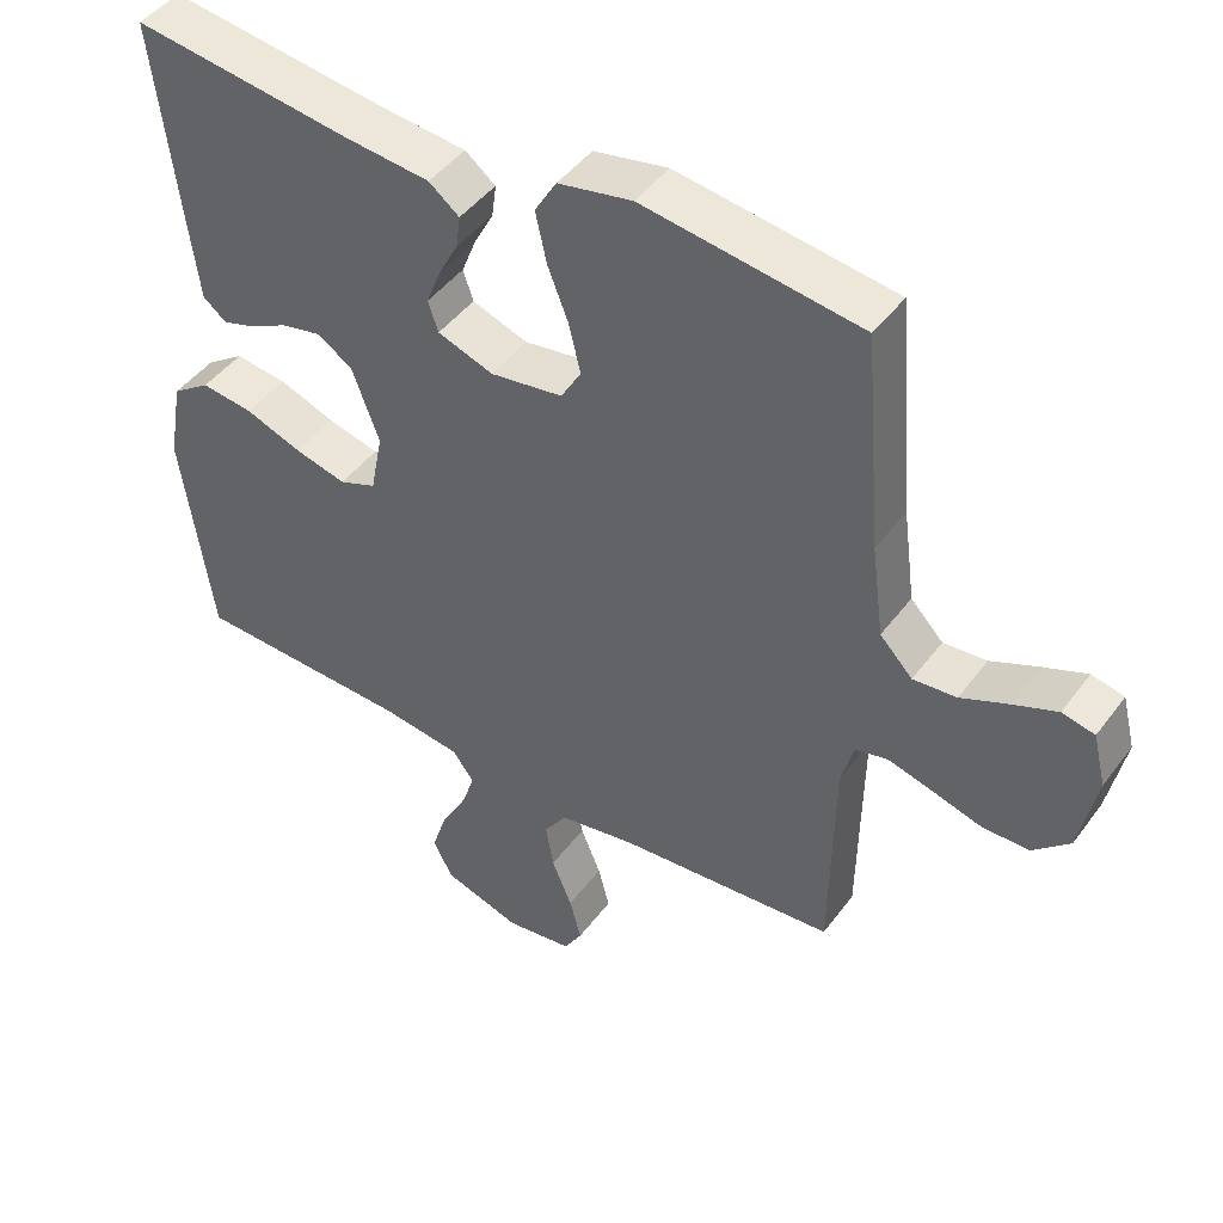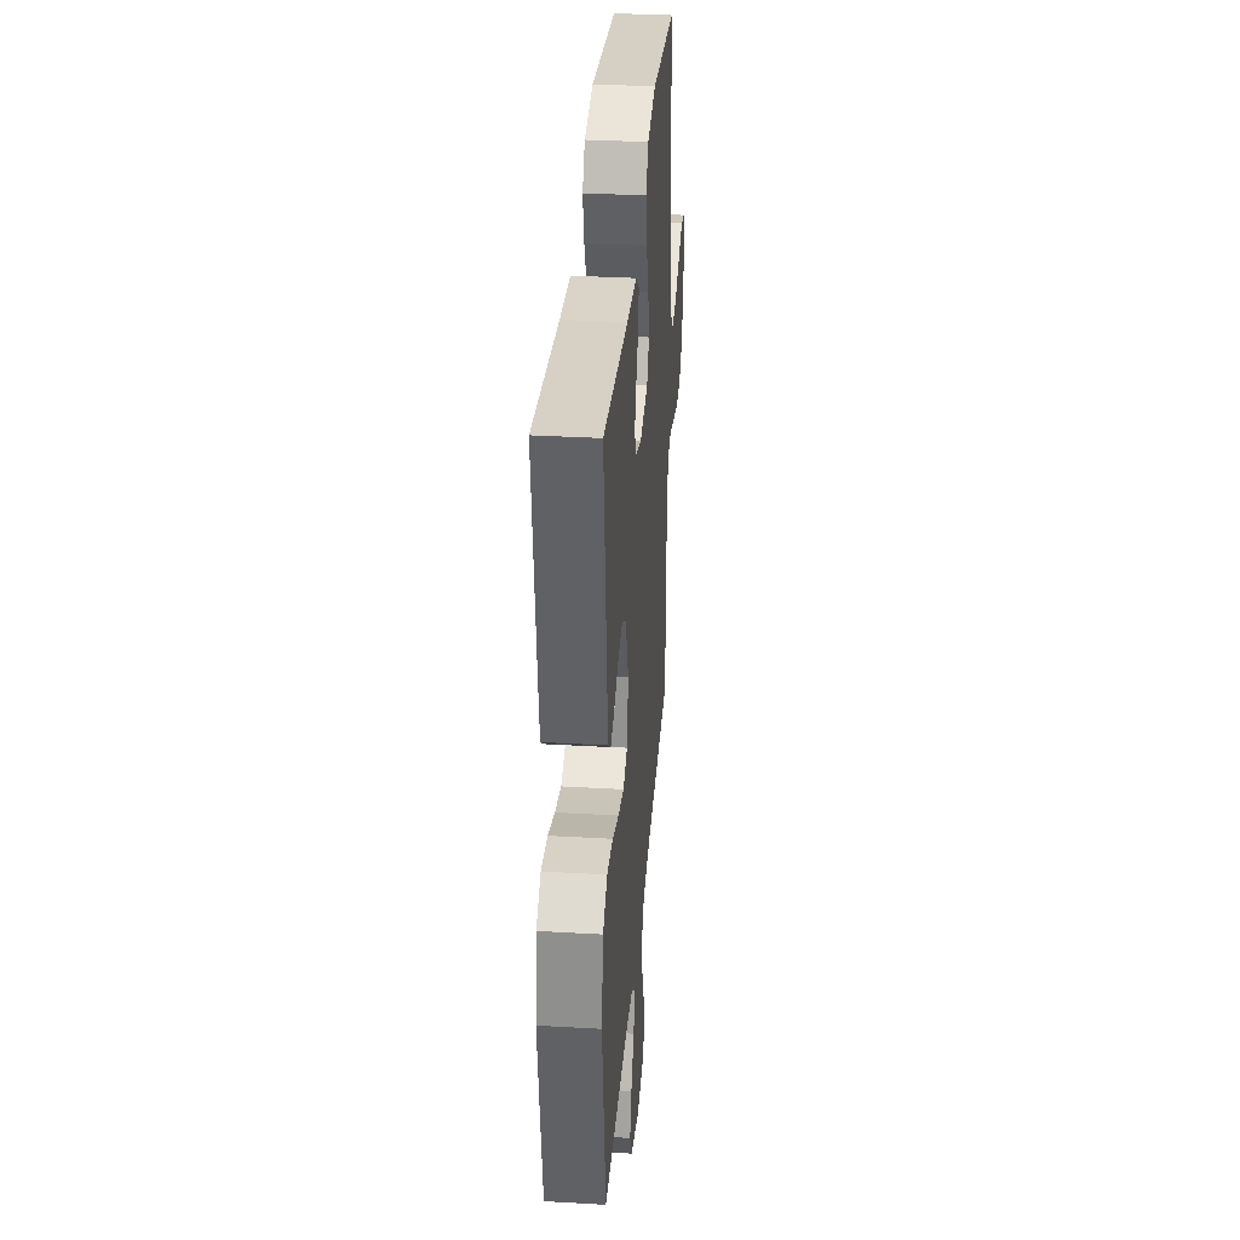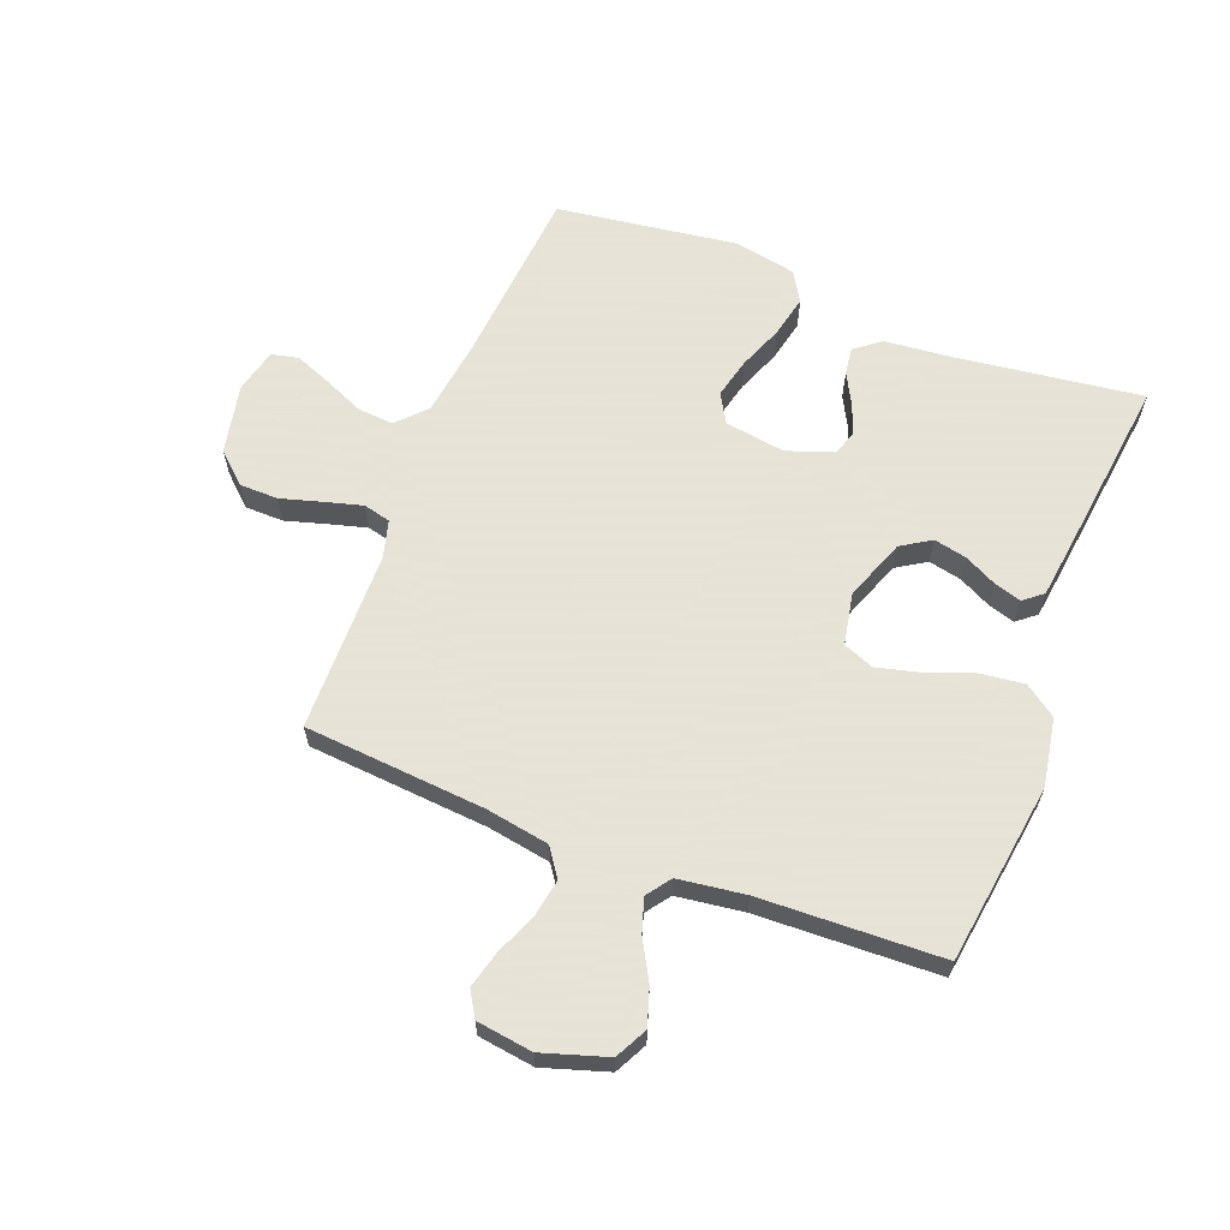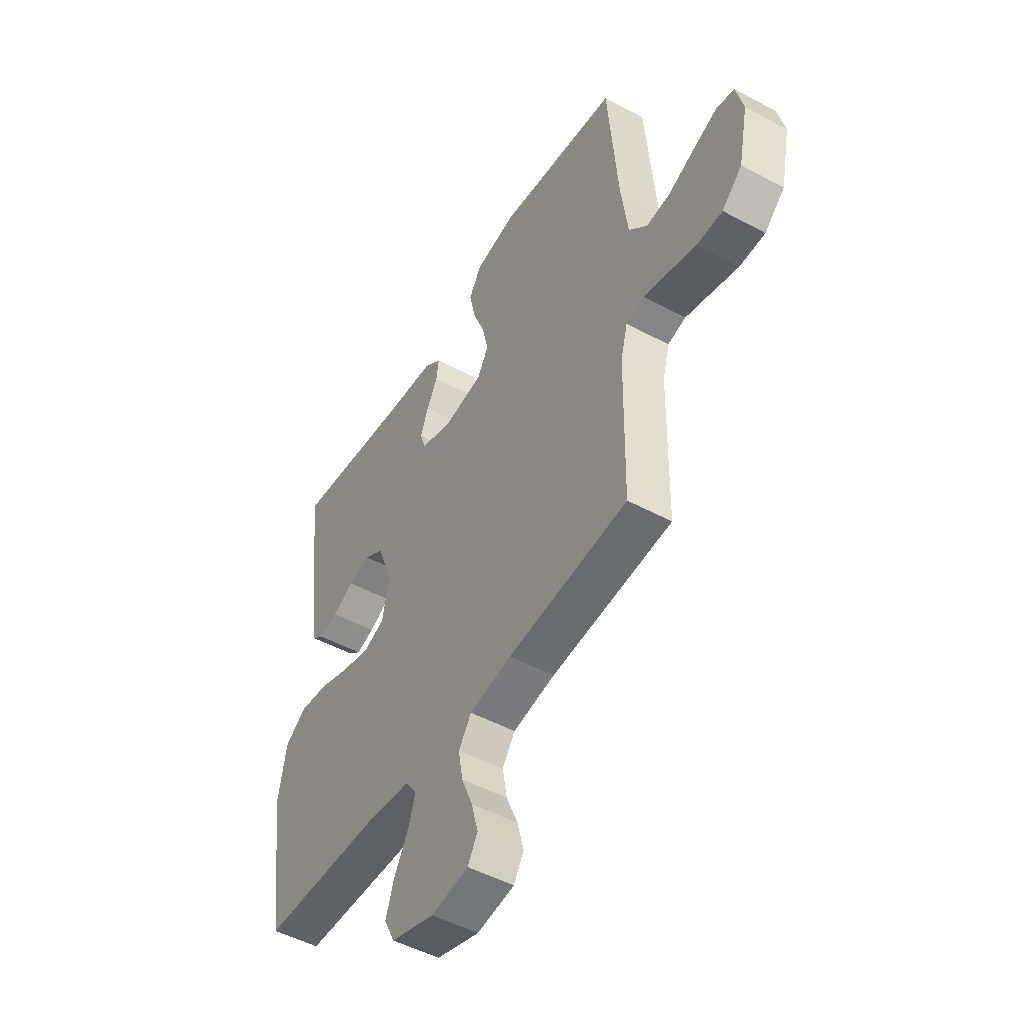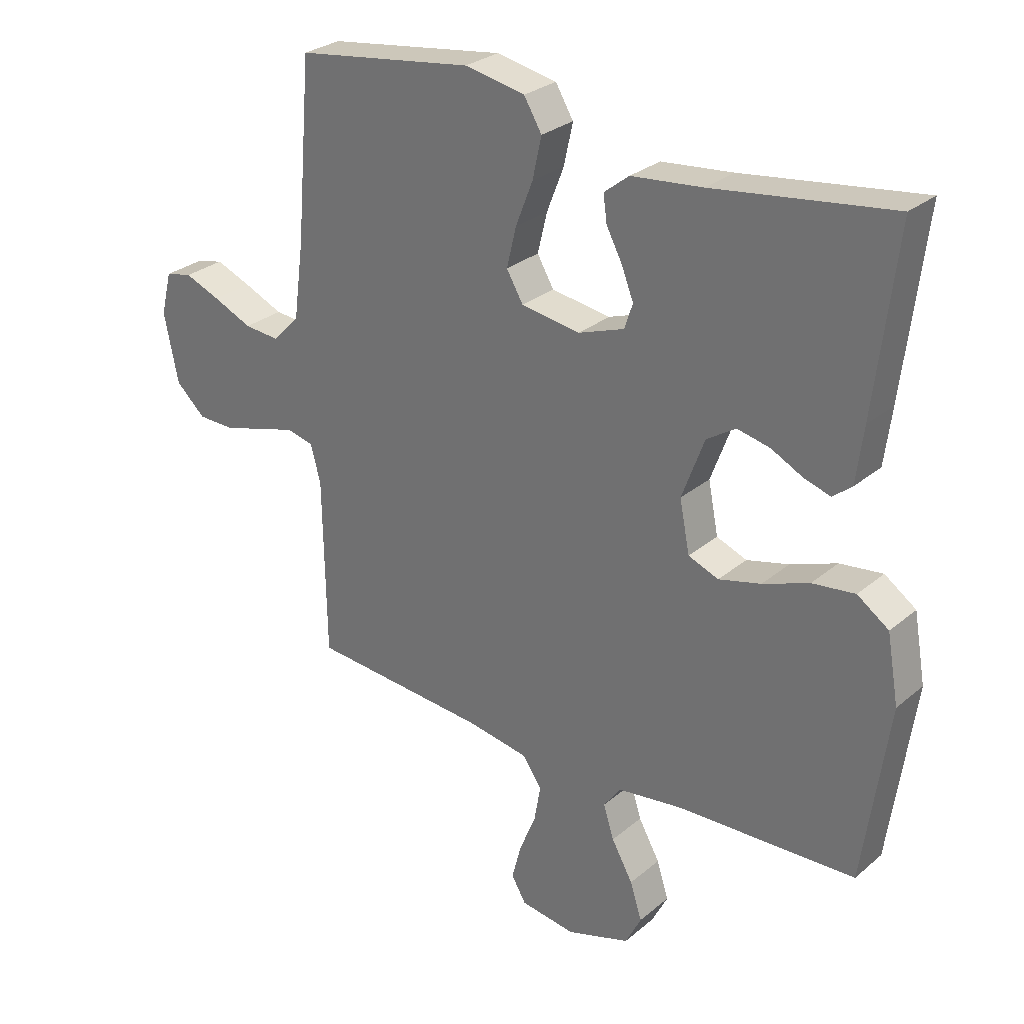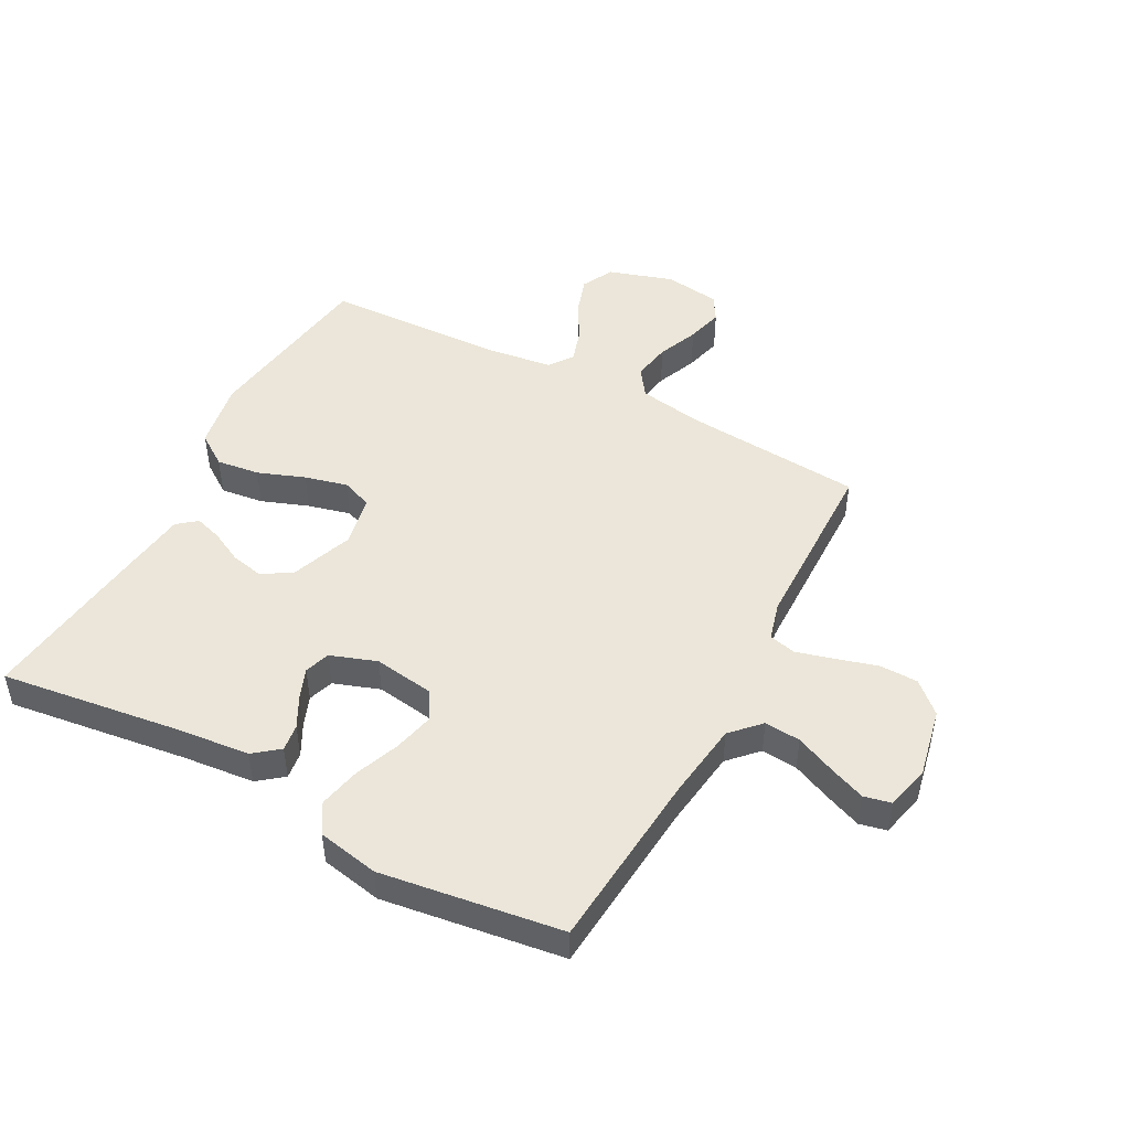
<metadata>
{"format":"obj","ext":"obj","renderer":"f3d","projection":"perspective","resolution":1024,"background":"white","views":[{"elev":45.5,"azim":34.3,"up":"+Z"},{"elev":34.2,"azim":-85.5,"up":"+Z"},{"elev":62.8,"azim":-158.8,"up":"+Y"},{"elev":-49.5,"azim":59.3,"up":"+Z"},{"elev":28.1,"azim":-141.3,"up":"+Z"},{"elev":47.9,"azim":28.1,"up":"+Y"}]}
</metadata>
<code>
v 0.5 0.07 -0.5
v 0.2 0.07 -0.524
v 0.095 0.07 -0.542
v 0.063 0.07 -0.588
v 0.074 0.07 -0.651
v 0.102 0.07 -0.719
v 0.118 0.07 -0.78
v 0.093 0.07 -0.822
v 0 0.07 -0.835
v -0.107 0.07 -0.801
v -0.134 0.07 -0.748
v -0.114 0.07 -0.686
v -0.078 0.07 -0.622
v -0.06 0.07 -0.566
v -0.089 0.07 -0.526
v -0.2 0.07 -0.511
v -0.5 0.07 -0.5
v -0.542 0.07 -0.2
v -0.522 0.07 -0.087
v -0.469 0.07 -0.05
v -0.397 0.07 -0.059
v -0.319 0.07 -0.088
v -0.248 0.07 -0.106
v -0.197 0.07 -0.086
v -0.18 0.07 0
v -0.218 0.07 0.102
v -0.267 0.07 0.133
v -0.322 0.07 0.121
v -0.375 0.07 0.094
v -0.42 0.07 0.08
v -0.452 0.07 0.106
v -0.464 0.07 0.2
v -0.5 0.07 0.5
v -0.2 0.07 0.46
v -0.08 0.07 0.448
v -0.038 0.07 0.415
v -0.044 0.07 0.37
v -0.071 0.07 0.319
v -0.091 0.07 0.268
v -0.077 0.07 0.226
v 0 0.07 0.199
v 0.1 0.07 0.214
v 0.128 0.07 0.262
v 0.112 0.07 0.329
v 0.083 0.07 0.403
v 0.068 0.07 0.472
v 0.098 0.07 0.522
v 0.2 0.07 0.542
v 0.5 0.07 0.5
v 0.525 0.07 0.2
v 0.542 0.07 0.072
v 0.587 0.07 0.025
v 0.647 0.07 0.03
v 0.713 0.07 0.059
v 0.773 0.07 0.083
v 0.818 0.07 0.073
v 0.836 0.07 0
v 0.812 0.07 -0.116
v 0.762 0.07 -0.162
v 0.698 0.07 -0.163
v 0.629 0.07 -0.143
v 0.567 0.07 -0.126
v 0.522 0.07 -0.137
v 0.505 0.07 -0.2
v 0.5 0 -0.5
v 0.2 0 -0.524
v 0.095 0 -0.542
v 0.063 0 -0.588
v 0.074 0 -0.651
v 0.102 0 -0.719
v 0.118 0 -0.78
v 0.093 0 -0.822
v 0 0 -0.835
v -0.107 0 -0.801
v -0.134 0 -0.748
v -0.114 0 -0.686
v -0.078 0 -0.622
v -0.06 0 -0.566
v -0.089 0 -0.526
v -0.2 0 -0.511
v -0.5 0 -0.5
v -0.542 0 -0.2
v -0.522 0 -0.087
v -0.469 0 -0.05
v -0.397 0 -0.059
v -0.319 0 -0.088
v -0.248 0 -0.106
v -0.197 0 -0.086
v -0.18 0 0
v -0.218 0 0.102
v -0.267 0 0.133
v -0.322 0 0.121
v -0.375 0 0.094
v -0.42 0 0.08
v -0.452 0 0.106
v -0.464 0 0.2
v -0.5 0 0.5
v -0.2 0 0.46
v -0.08 0 0.448
v -0.038 0 0.415
v -0.044 0 0.37
v -0.071 0 0.319
v -0.091 0 0.268
v -0.077 0 0.226
v 0 0 0.199
v 0.1 0 0.214
v 0.128 0 0.262
v 0.112 0 0.329
v 0.083 0 0.403
v 0.068 0 0.472
v 0.098 0 0.522
v 0.2 0 0.542
v 0.5 0 0.5
v 0.525 0 0.2
v 0.542 0 0.072
v 0.587 0 0.025
v 0.647 0 0.03
v 0.713 0 0.059
v 0.773 0 0.083
v 0.818 0 0.073
v 0.836 0 0
v 0.812 0 -0.116
v 0.762 0 -0.162
v 0.698 0 -0.163
v 0.629 0 -0.143
v 0.567 0 -0.126
v 0.522 0 -0.137
v 0.505 0 -0.2
f 58 59 60 61
f 58 61 62
f 57 58 62
f 56 57 62 63
f 53 54 55 56
f 47 48 49 50
f 47 50 51
f 44 45 46 47
f 43 44 47 51
f 42 43 51 52
f 35 36 37 38
f 34 35 38 39
f 33 34 39 40
f 31 32 33 40
f 28 29 30 31
f 27 28 31 40
f 19 20 21 22
f 19 22 23
f 16 17 18 19
f 15 16 19 23
f 14 15 23 24
f 10 11 12 13
f 10 13 14
f 9 10 14
f 8 9 14
f 5 6 7 8
f 4 5 8 14
f 3 4 14 24
f 64 1 2
f 63 64 2 3
f 53 56 63
f 52 53 63 3
f 41 42 52 3
f 26 27 40 41
f 25 26 41 3
f 3 24 25
f 125 124 123 122
f 126 125 122
f 126 122 121
f 127 126 121 120
f 120 119 118 117
f 114 113 112 111
f 115 114 111
f 111 110 109 108
f 115 111 108 107
f 116 115 107 106
f 102 101 100 99
f 103 102 99 98
f 104 103 98 97
f 104 97 96 95
f 95 94 93 92
f 104 95 92 91
f 86 85 84 83
f 87 86 83
f 83 82 81 80
f 87 83 80 79
f 88 87 79 78
f 77 76 75 74
f 78 77 74
f 78 74 73
f 78 73 72
f 72 71 70 69
f 78 72 69 68
f 88 78 68 67
f 66 65 128
f 67 66 128 127
f 127 120 117
f 67 127 117 116
f 67 116 106 105
f 105 104 91 90
f 67 105 90 89
f 89 88 67
f 1 65 66 2
f 2 66 67 3
f 3 67 68 4
f 4 68 69 5
f 5 69 70 6
f 6 70 71 7
f 7 71 72 8
f 8 72 73 9
f 9 73 74 10
f 10 74 75 11
f 11 75 76 12
f 12 76 77 13
f 13 77 78 14
f 14 78 79 15
f 15 79 80 16
f 16 80 81 17
f 17 81 82 18
f 18 82 83 19
f 19 83 84 20
f 20 84 85 21
f 21 85 86 22
f 22 86 87 23
f 23 87 88 24
f 24 88 89 25
f 25 89 90 26
f 26 90 91 27
f 27 91 92 28
f 28 92 93 29
f 29 93 94 30
f 30 94 95 31
f 31 95 96 32
f 32 96 97 33
f 33 97 98 34
f 34 98 99 35
f 35 99 100 36
f 36 100 101 37
f 37 101 102 38
f 38 102 103 39
f 39 103 104 40
f 40 104 105 41
f 41 105 106 42
f 42 106 107 43
f 43 107 108 44
f 44 108 109 45
f 45 109 110 46
f 46 110 111 47
f 47 111 112 48
f 48 112 113 49
f 49 113 114 50
f 50 114 115 51
f 51 115 116 52
f 52 116 117 53
f 53 117 118 54
f 54 118 119 55
f 55 119 120 56
f 56 120 121 57
f 57 121 122 58
f 58 122 123 59
f 59 123 124 60
f 60 124 125 61
f 61 125 126 62
f 62 126 127 63
f 63 127 128 64
f 64 128 65 1

</code>
